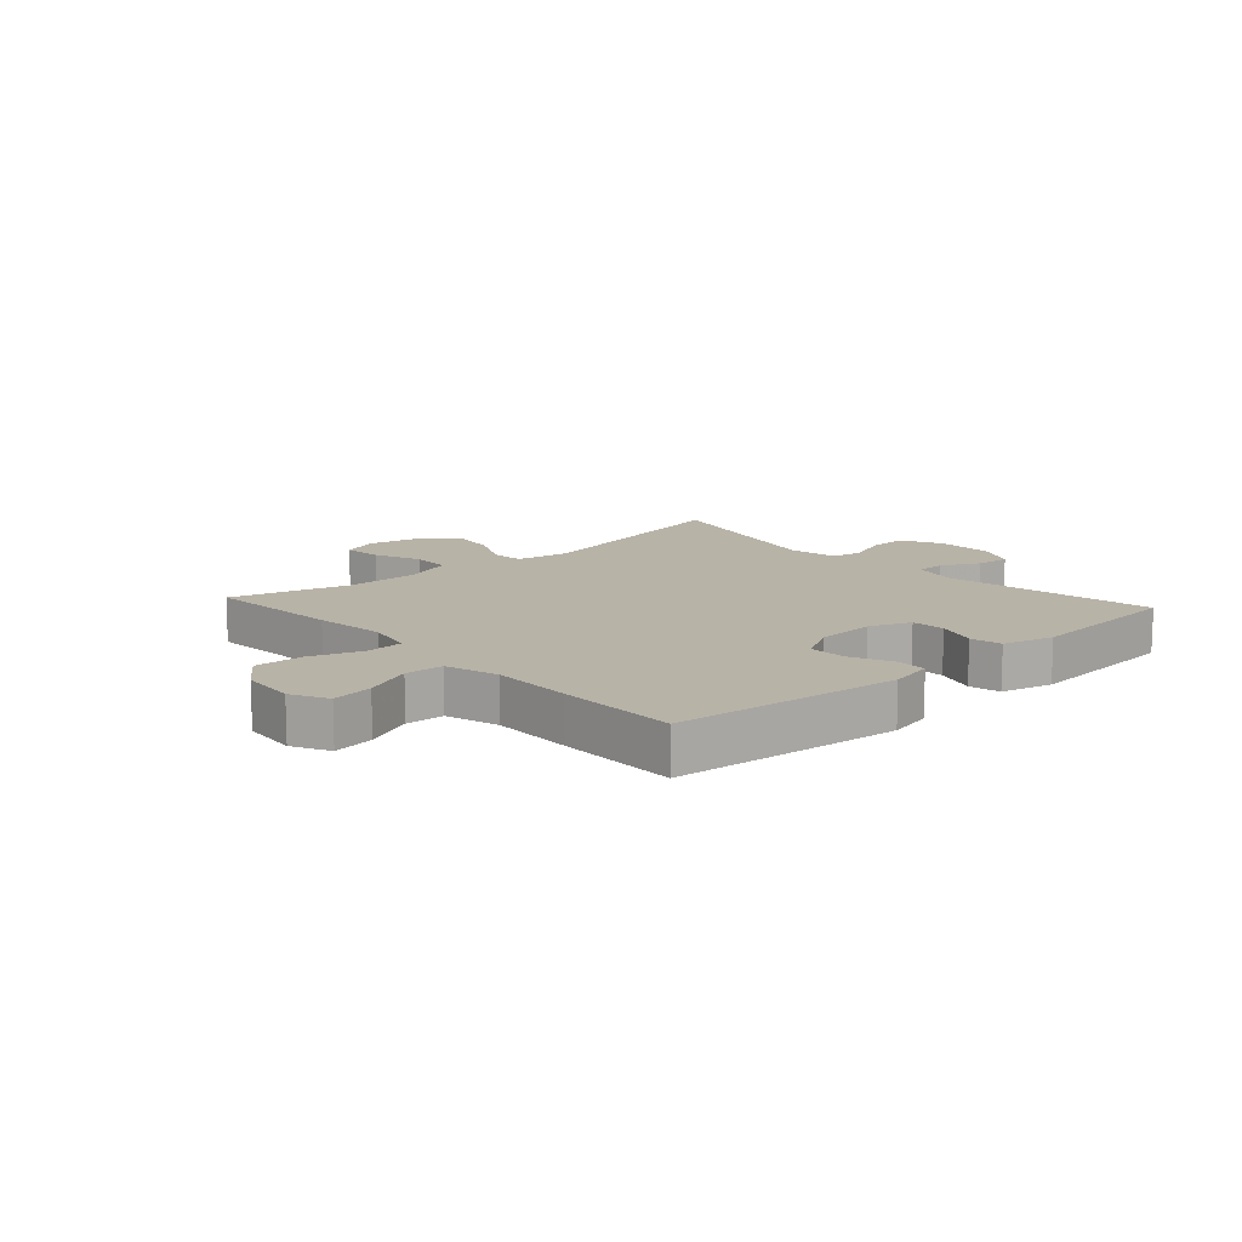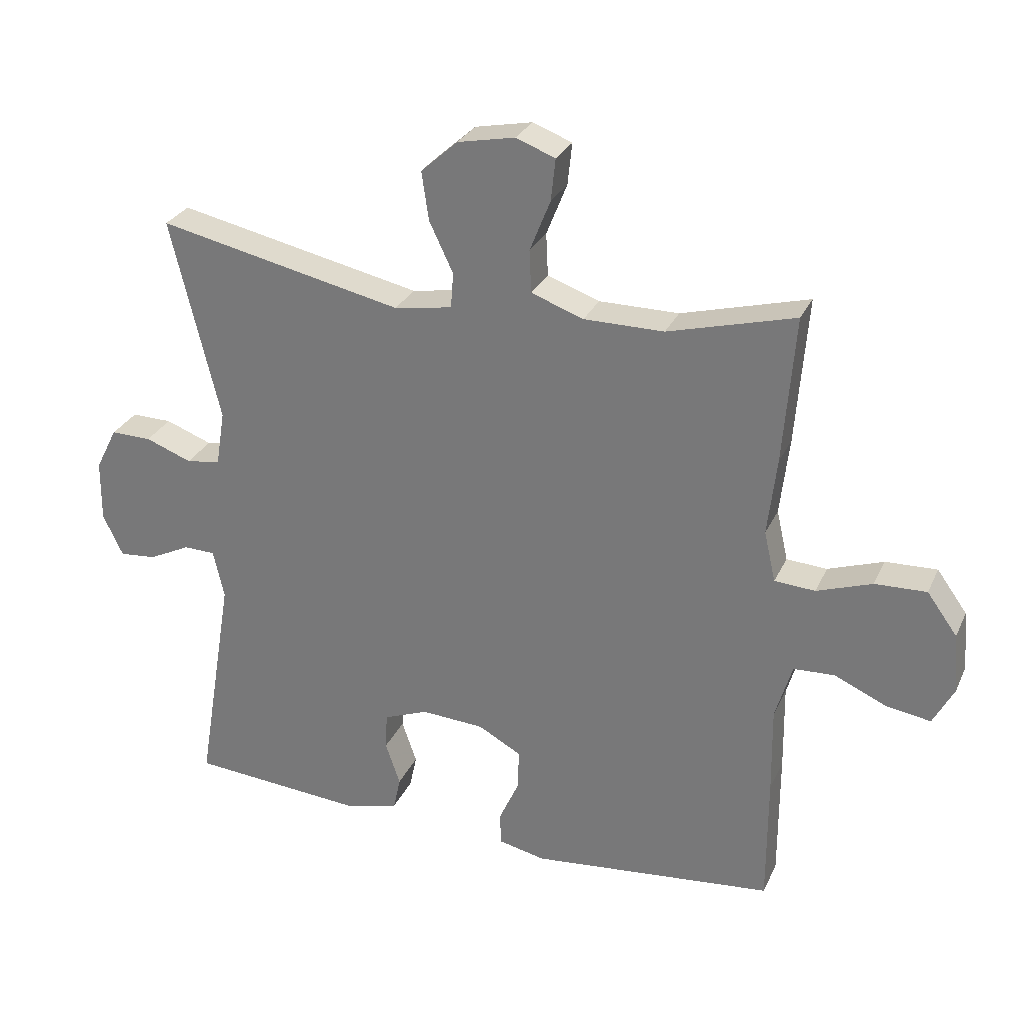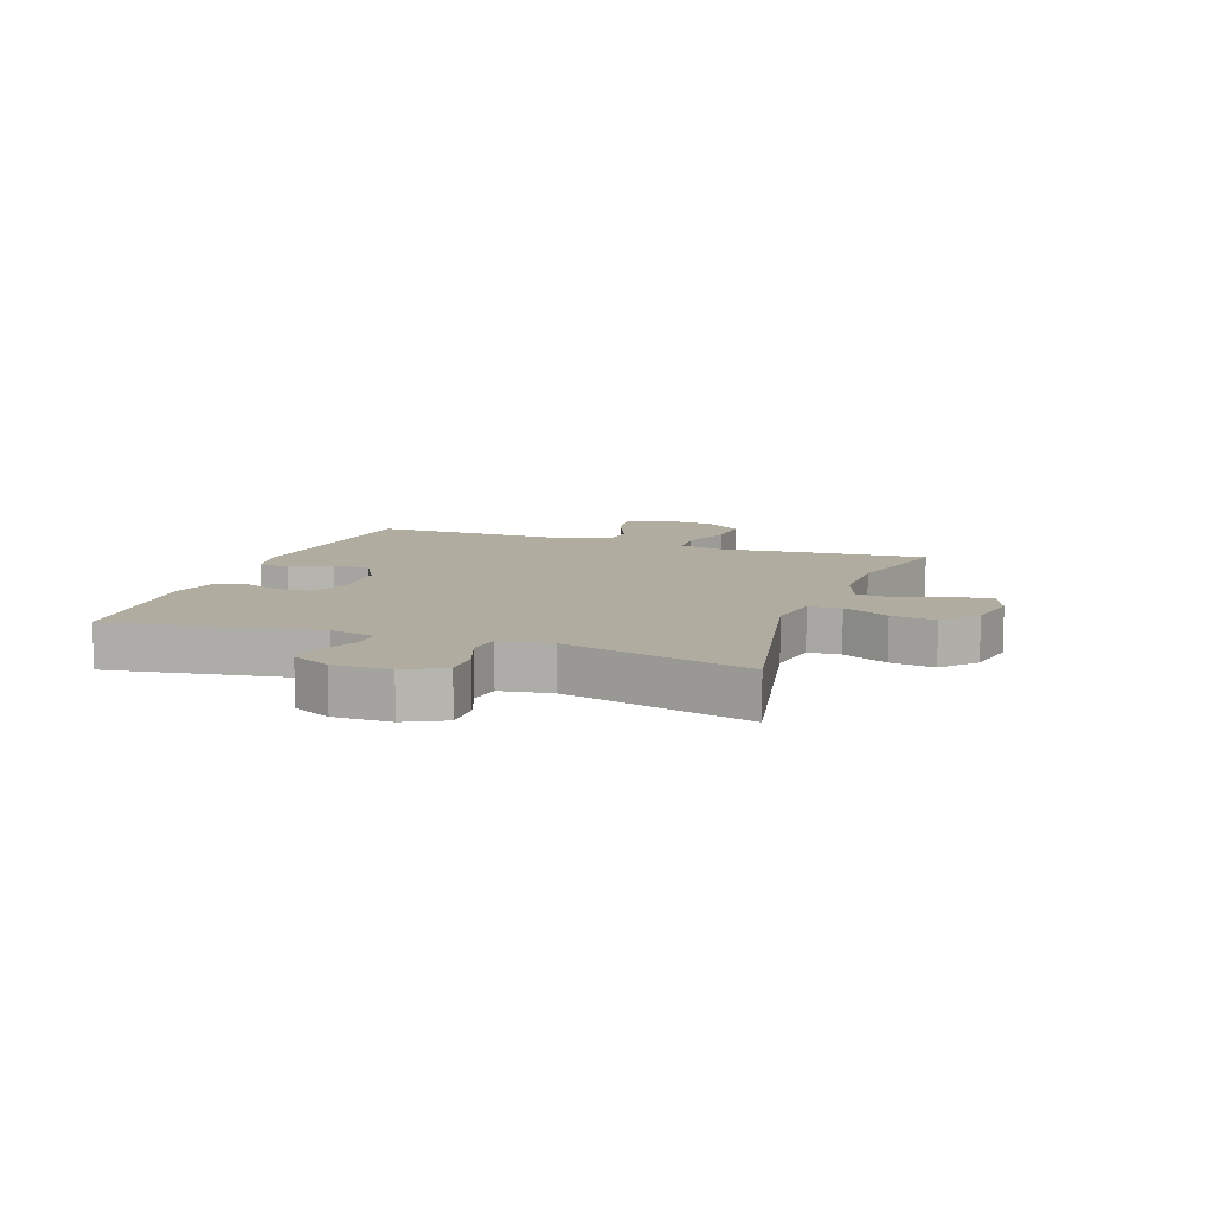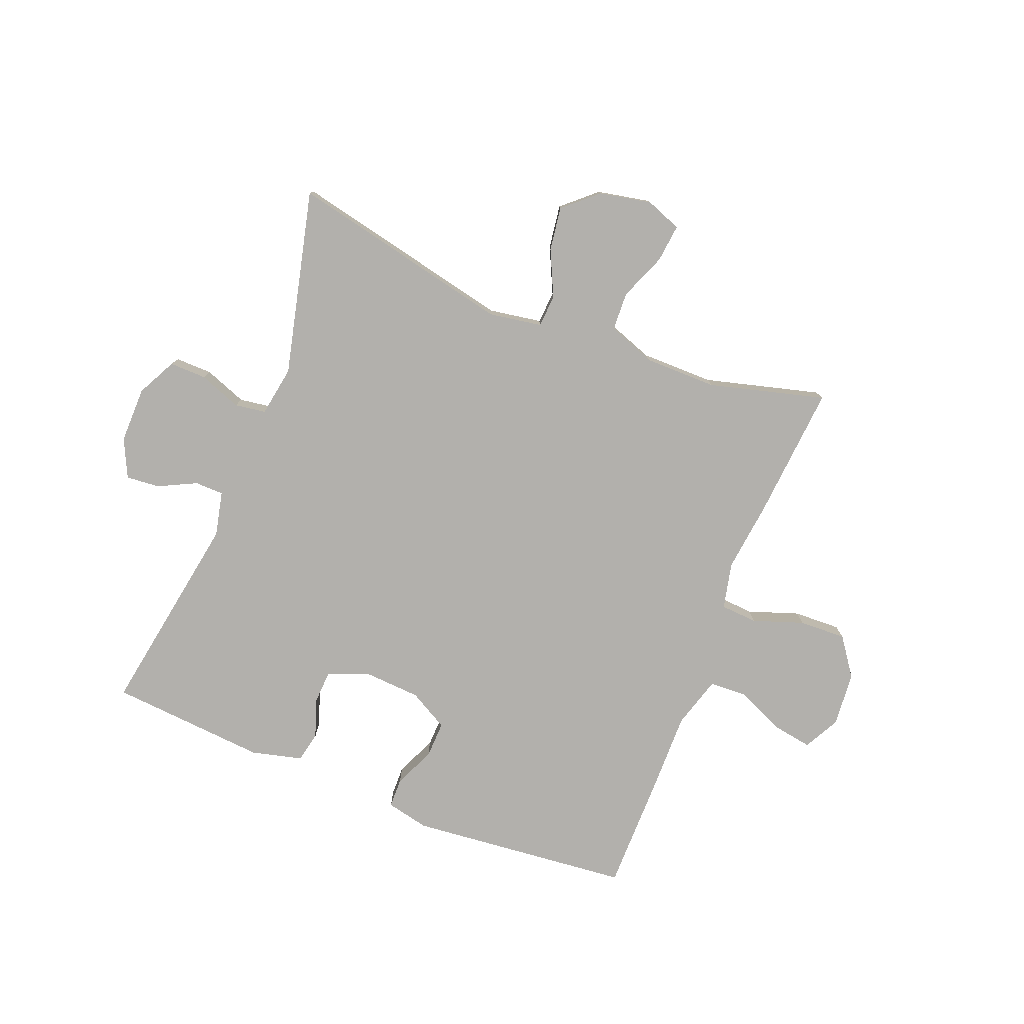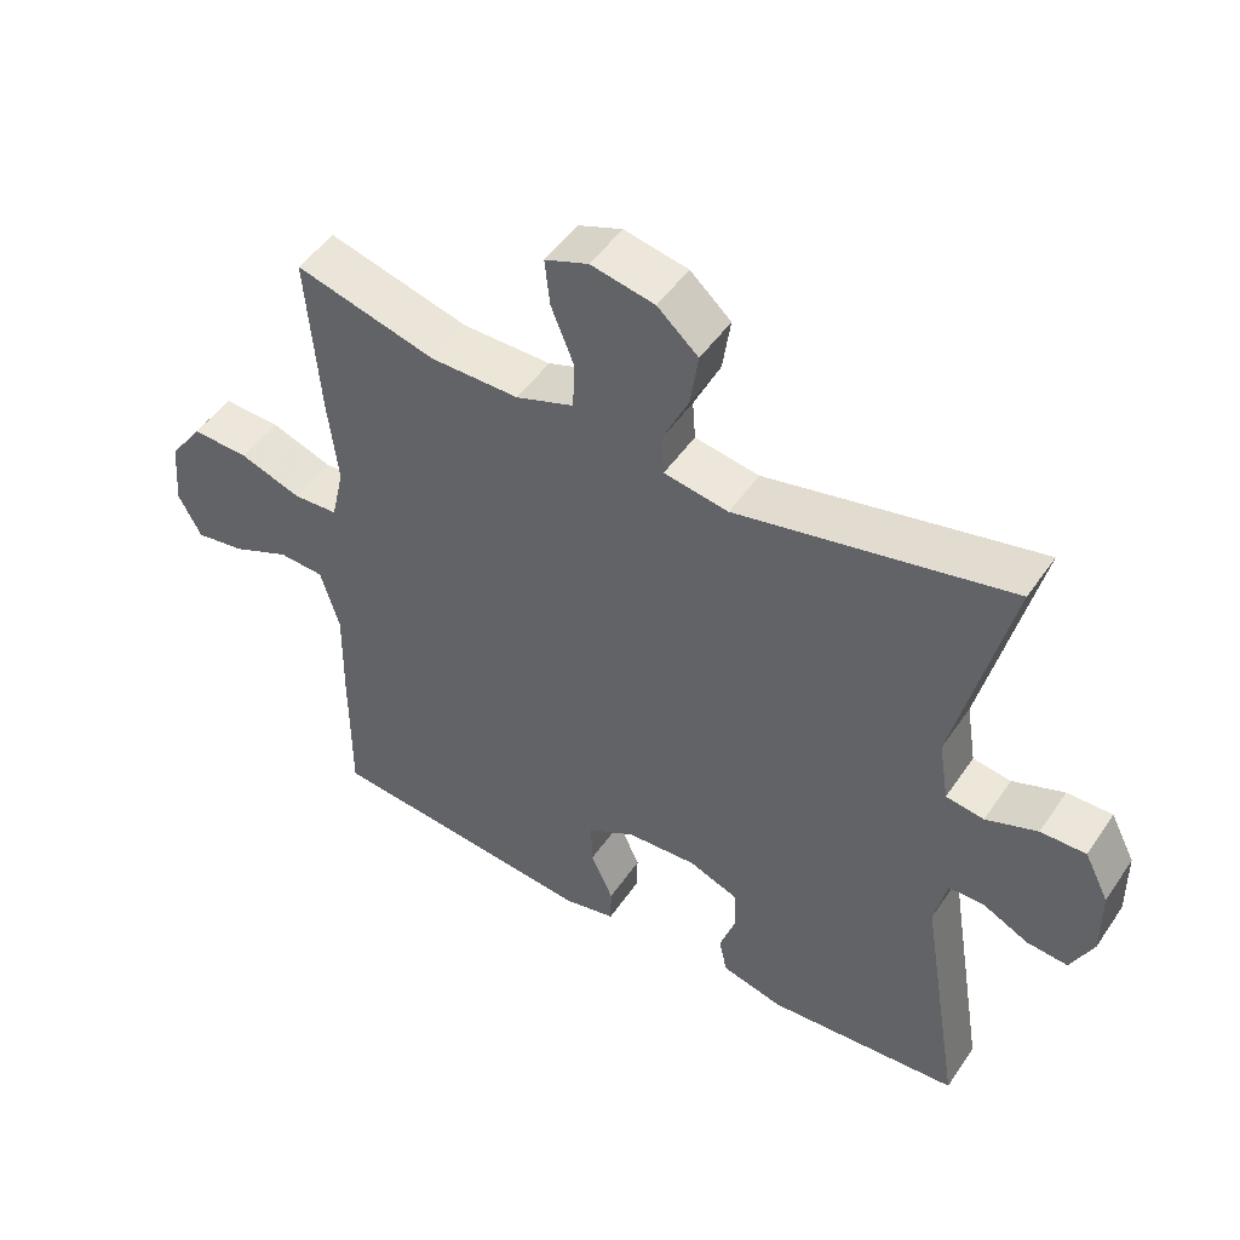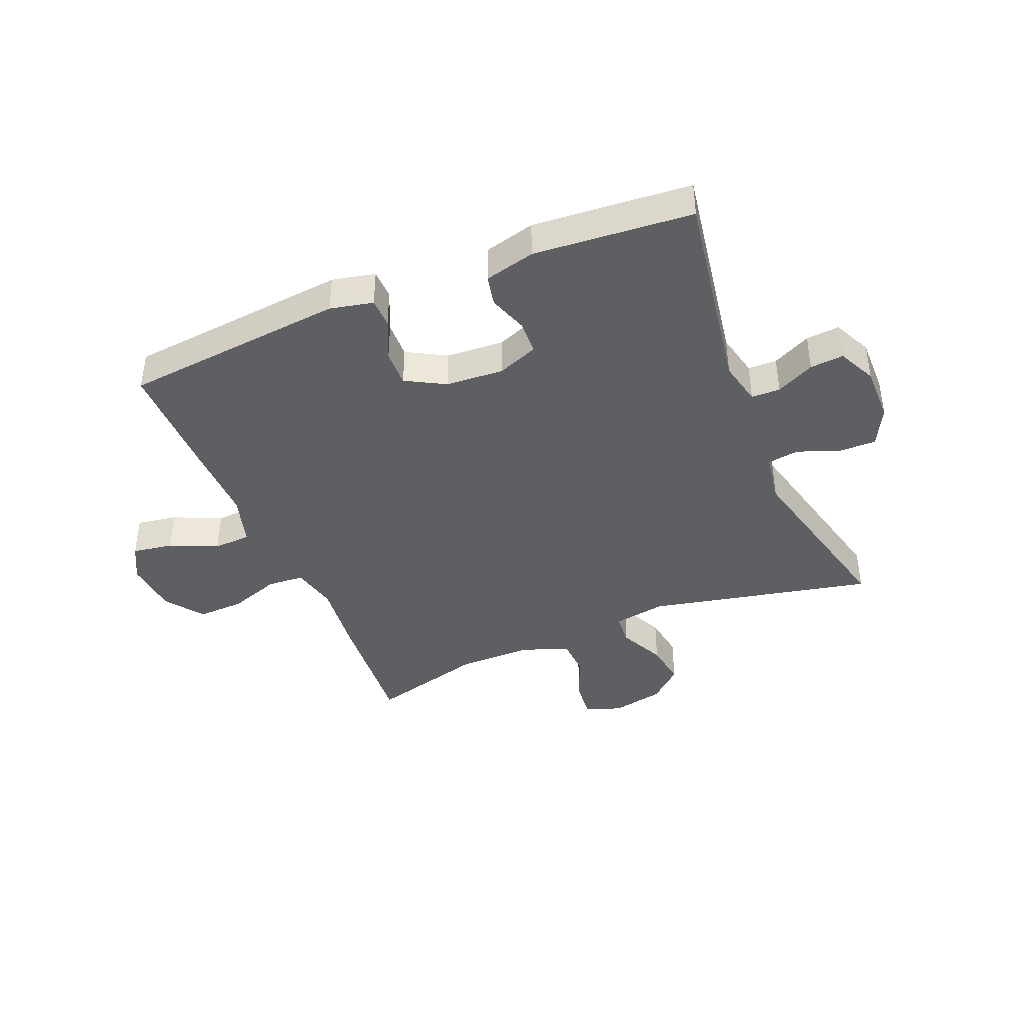
<metadata>
{"format":"obj","ext":"obj","renderer":"f3d","projection":"perspective","resolution":1024,"background":"white","views":[{"elev":12.7,"azim":138.0,"up":"+Y"},{"elev":28.5,"azim":21.0,"up":"+Z"},{"elev":10.1,"azim":-70.2,"up":"+Y"},{"elev":-78.6,"azim":-21.7,"up":"+Y"},{"elev":48.7,"azim":-147.2,"up":"+Z"},{"elev":-40.9,"azim":-157.5,"up":"+Y"}]}
</metadata>
<code>
v 0.5 0.07 -0.5
v 0.121 0.07 -0.538
v 0.048 0.07 -0.522
v 0.047 0.07 -0.471
v 0.078 0.07 -0.402
v 0.08 0.07 -0.339
v 0.013 0.07 -0.302
v -0.085 0.07 -0.296
v -0.154 0.07 -0.323
v -0.157 0.07 -0.38
v -0.134 0.07 -0.447
v -0.145 0.07 -0.499
v -0.231 0.07 -0.521
v -0.5 0.07 -0.5
v -0.442 0.07 -0.149
v -0.459 0.07 -0.073
v -0.508 0.07 -0.072
v -0.573 0.07 -0.104
v -0.63 0.07 -0.109
v -0.661 0.07 -0.044
v -0.66 0.07 0.052
v -0.626 0.07 0.119
v -0.563 0.07 0.118
v -0.491 0.07 0.091
v -0.438 0.07 0.099
v -0.424 0.07 0.185
v -0.5 0.07 0.5
v -0.119 0.07 0.418
v -0.029 0.07 0.433
v -0.025 0.07 0.488
v -0.062 0.07 0.566
v -0.073 0.07 0.641
v -0.016 0.07 0.692
v 0.073 0.07 0.71
v 0.134 0.07 0.687
v 0.127 0.07 0.622
v 0.095 0.07 0.542
v 0.098 0.07 0.476
v 0.179 0.07 0.447
v 0.303 0.07 0.447
v 0.5 0.07 0.5
v 0.482 0.07 0.271
v 0.468 0.07 0.15
v 0.486 0.07 0.071
v 0.549 0.07 0.067
v 0.635 0.07 0.097
v 0.715 0.07 0.1
v 0.762 0.07 0.035
v 0.77 0.07 -0.058
v 0.738 0.07 -0.119
v 0.669 0.07 -0.108
v 0.588 0.07 -0.072
v 0.524 0.07 -0.075
v 0.498 0.07 -0.163
v 0.5 0.07 -0.299
v 0.5 0 -0.5
v 0.121 0 -0.538
v 0.048 0 -0.522
v 0.047 0 -0.471
v 0.078 0 -0.402
v 0.08 0 -0.339
v 0.013 0 -0.302
v -0.085 0 -0.296
v -0.154 0 -0.323
v -0.157 0 -0.38
v -0.134 0 -0.447
v -0.145 0 -0.499
v -0.231 0 -0.521
v -0.5 0 -0.5
v -0.442 0 -0.149
v -0.459 0 -0.073
v -0.508 0 -0.072
v -0.573 0 -0.104
v -0.63 0 -0.109
v -0.661 0 -0.044
v -0.66 0 0.052
v -0.626 0 0.119
v -0.563 0 0.118
v -0.491 0 0.091
v -0.438 0 0.099
v -0.424 0 0.185
v -0.5 0 0.5
v -0.119 0 0.418
v -0.029 0 0.433
v -0.025 0 0.488
v -0.062 0 0.566
v -0.073 0 0.641
v -0.016 0 0.692
v 0.073 0 0.71
v 0.134 0 0.687
v 0.127 0 0.622
v 0.095 0 0.542
v 0.098 0 0.476
v 0.179 0 0.447
v 0.303 0 0.447
v 0.5 0 0.5
v 0.482 0 0.271
v 0.468 0 0.15
v 0.486 0 0.071
v 0.549 0 0.067
v 0.635 0 0.097
v 0.715 0 0.1
v 0.762 0 0.035
v 0.77 0 -0.058
v 0.738 0 -0.119
v 0.669 0 -0.108
v 0.588 0 -0.072
v 0.524 0 -0.075
v 0.498 0 -0.163
v 0.5 0 -0.299
f 3 4 5
f 2 3 5
f 1 2 5
f 55 1 5
f 54 55 5
f 53 54 5 6
f 50 51 52
f 49 50 52
f 48 49 52
f 47 48 52
f 46 47 52
f 45 46 52
f 44 45 52 53
f 40 41 42 43
f 39 40 43 44
f 53 6 7
f 44 53 7
f 39 44 7
f 38 39 7
f 35 36 37
f 34 35 37
f 33 34 37
f 32 33 37
f 31 32 37
f 30 31 37
f 37 38 7
f 30 37 7
f 29 30 7
f 26 27 28
f 29 7 8
f 28 29 8
f 26 28 8
f 25 26 8
f 22 23 24
f 21 22 24
f 20 21 24
f 19 20 24
f 18 19 24
f 17 18 24
f 16 17 24 25
f 13 14 15
f 12 13 15
f 11 12 15
f 10 11 15
f 15 16 25
f 10 15 25
f 9 10 25
f 8 9 25
f 60 59 58
f 60 58 57
f 60 57 56
f 60 56 110
f 60 110 109
f 61 60 109 108
f 107 106 105
f 107 105 104
f 107 104 103
f 107 103 102
f 107 102 101
f 107 101 100
f 108 107 100 99
f 98 97 96 95
f 99 98 95 94
f 62 61 108
f 62 108 99
f 62 99 94
f 62 94 93
f 92 91 90
f 92 90 89
f 92 89 88
f 92 88 87
f 92 87 86
f 92 86 85
f 62 93 92
f 62 92 85
f 62 85 84
f 83 82 81
f 63 62 84
f 63 84 83
f 63 83 81
f 63 81 80
f 79 78 77
f 79 77 76
f 79 76 75
f 79 75 74
f 79 74 73
f 79 73 72
f 80 79 72 71
f 70 69 68
f 70 68 67
f 70 67 66
f 70 66 65
f 80 71 70
f 80 70 65
f 80 65 64
f 80 64 63
f 1 56 57 2
f 2 57 58 3
f 3 58 59 4
f 4 59 60 5
f 5 60 61 6
f 6 61 62 7
f 7 62 63 8
f 8 63 64 9
f 9 64 65 10
f 10 65 66 11
f 11 66 67 12
f 12 67 68 13
f 13 68 69 14
f 14 69 70 15
f 15 70 71 16
f 16 71 72 17
f 17 72 73 18
f 18 73 74 19
f 19 74 75 20
f 20 75 76 21
f 21 76 77 22
f 22 77 78 23
f 23 78 79 24
f 24 79 80 25
f 25 80 81 26
f 26 81 82 27
f 27 82 83 28
f 28 83 84 29
f 29 84 85 30
f 30 85 86 31
f 31 86 87 32
f 32 87 88 33
f 33 88 89 34
f 34 89 90 35
f 35 90 91 36
f 36 91 92 37
f 37 92 93 38
f 38 93 94 39
f 39 94 95 40
f 40 95 96 41
f 41 96 97 42
f 42 97 98 43
f 43 98 99 44
f 44 99 100 45
f 45 100 101 46
f 46 101 102 47
f 47 102 103 48
f 48 103 104 49
f 49 104 105 50
f 50 105 106 51
f 51 106 107 52
f 52 107 108 53
f 53 108 109 54
f 54 109 110 55
f 55 110 56 1

</code>
